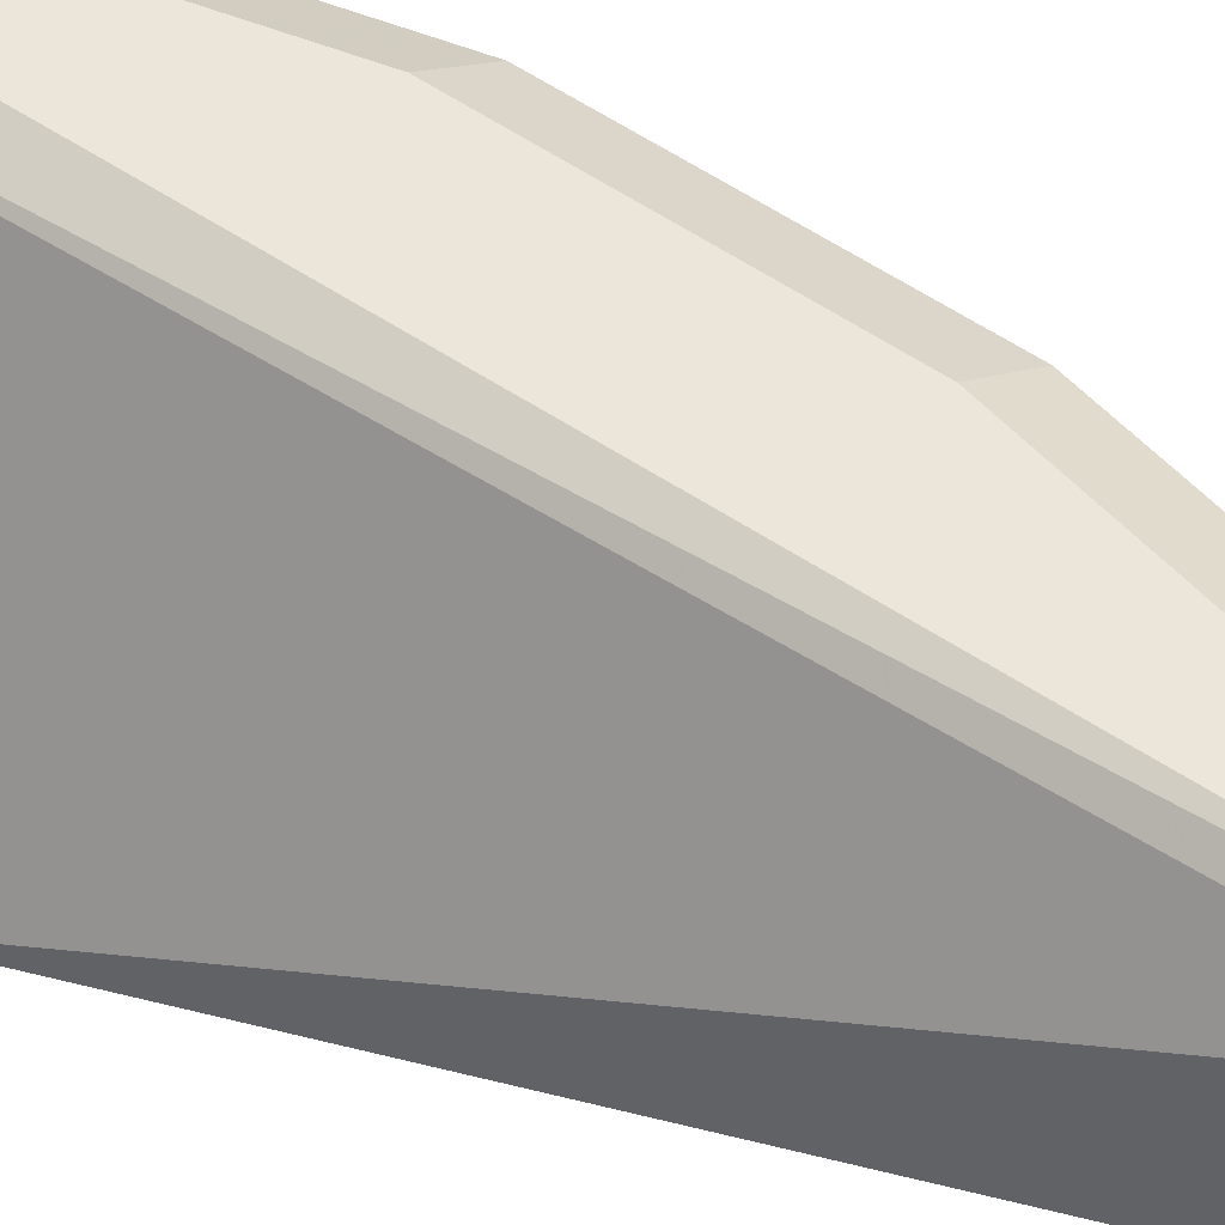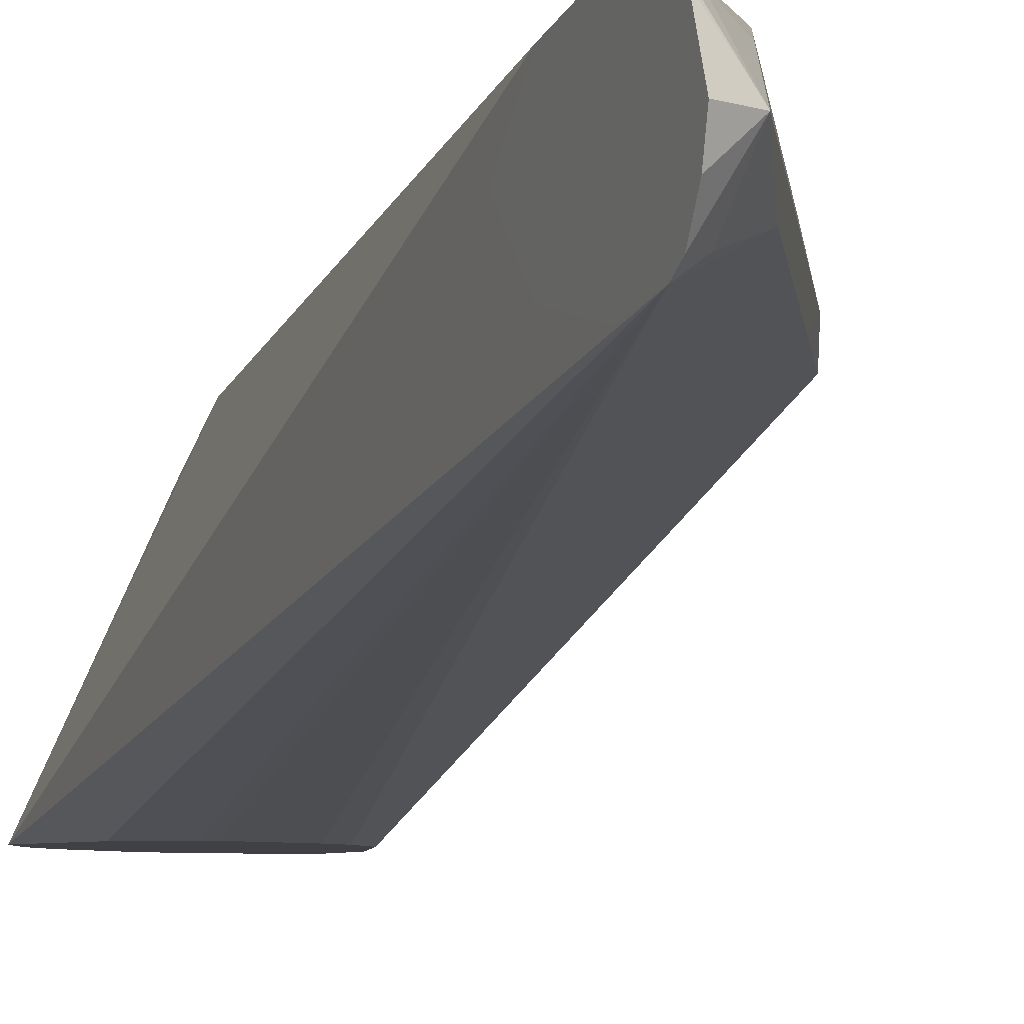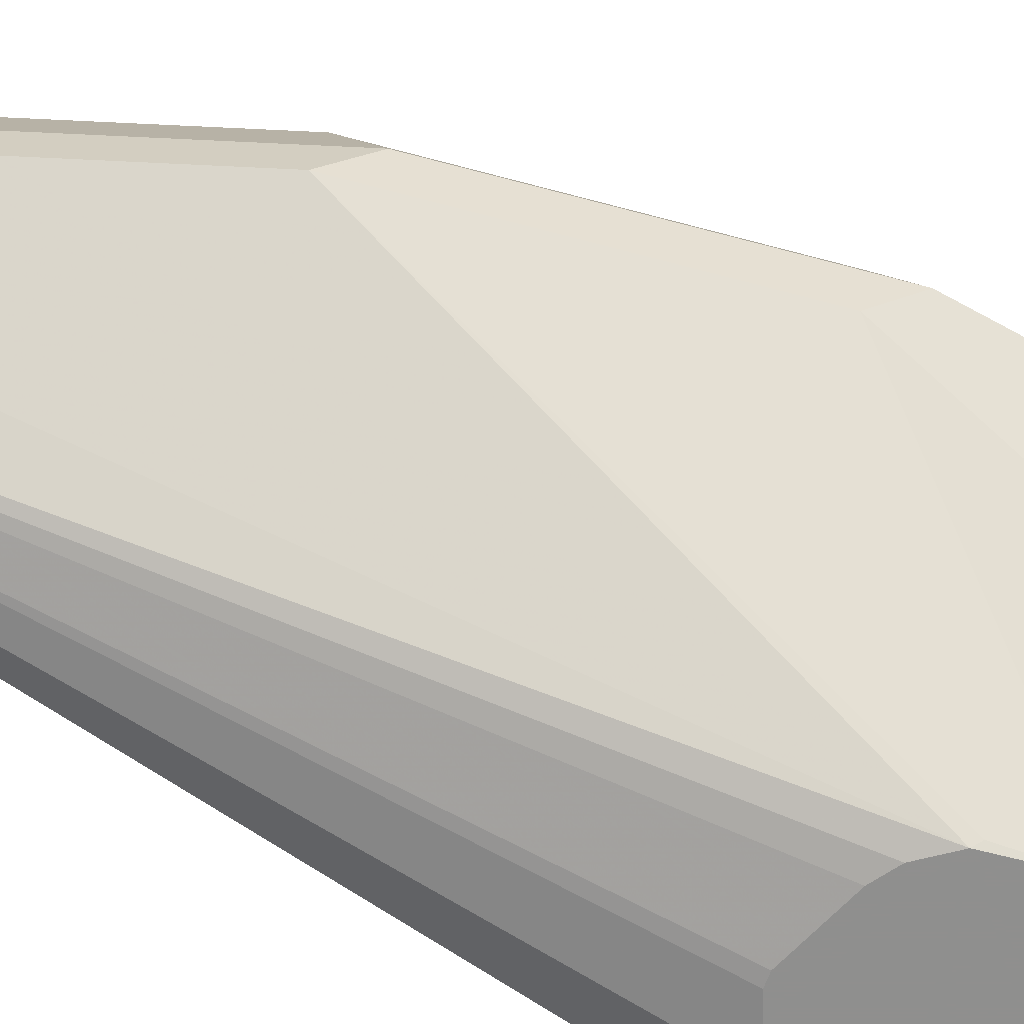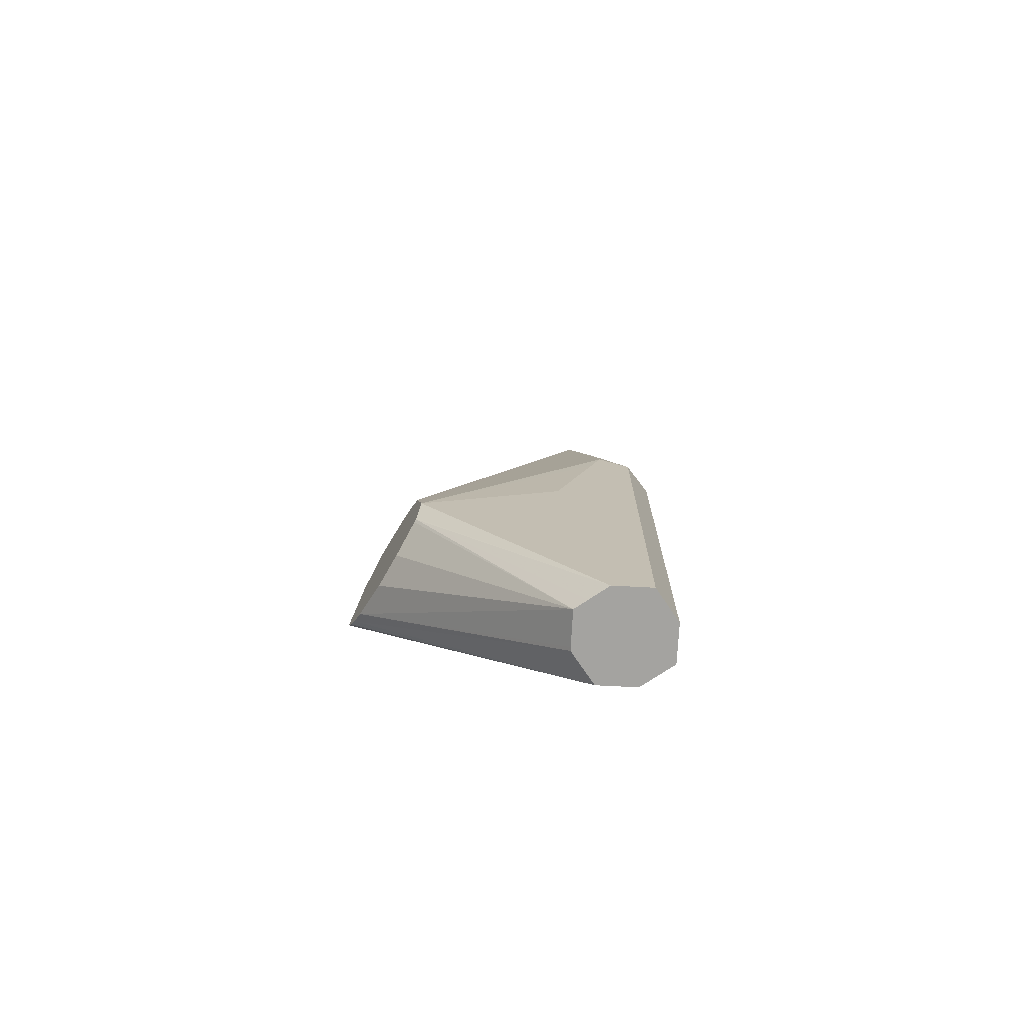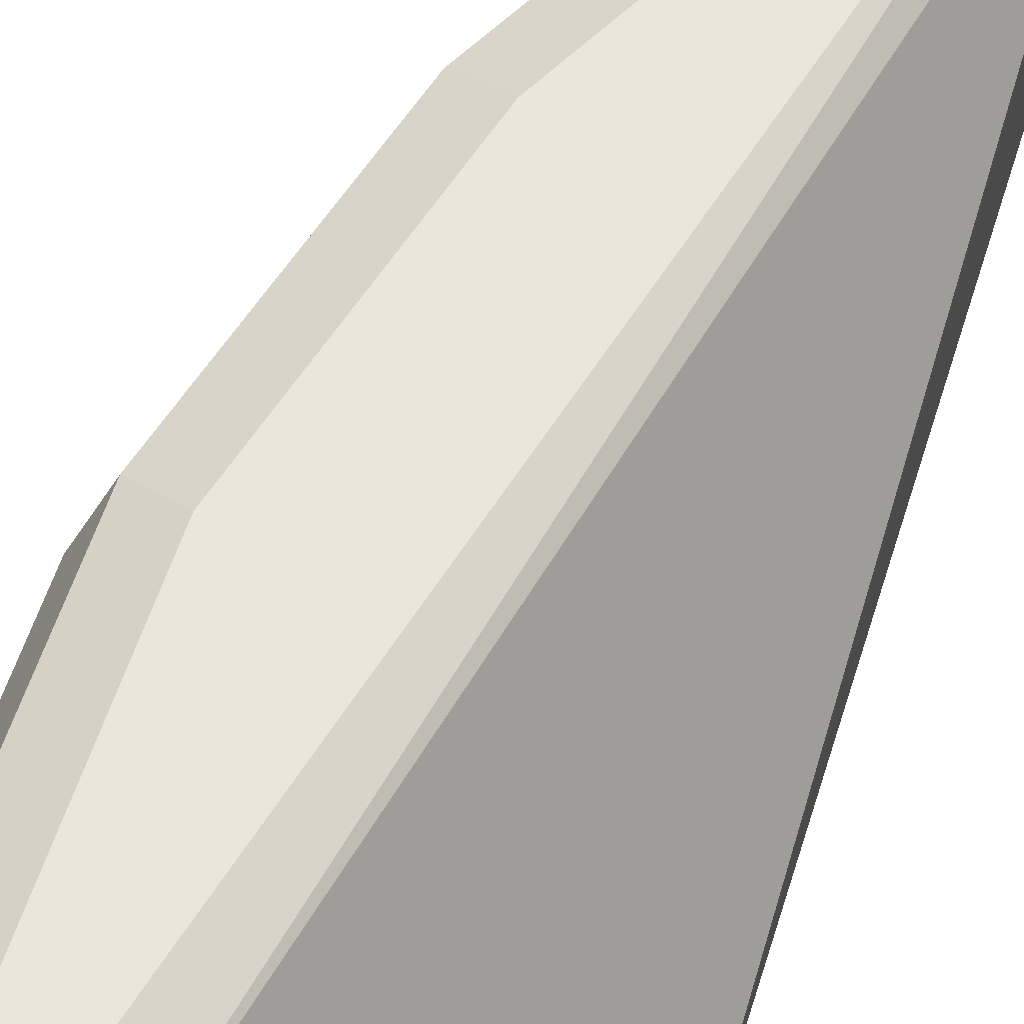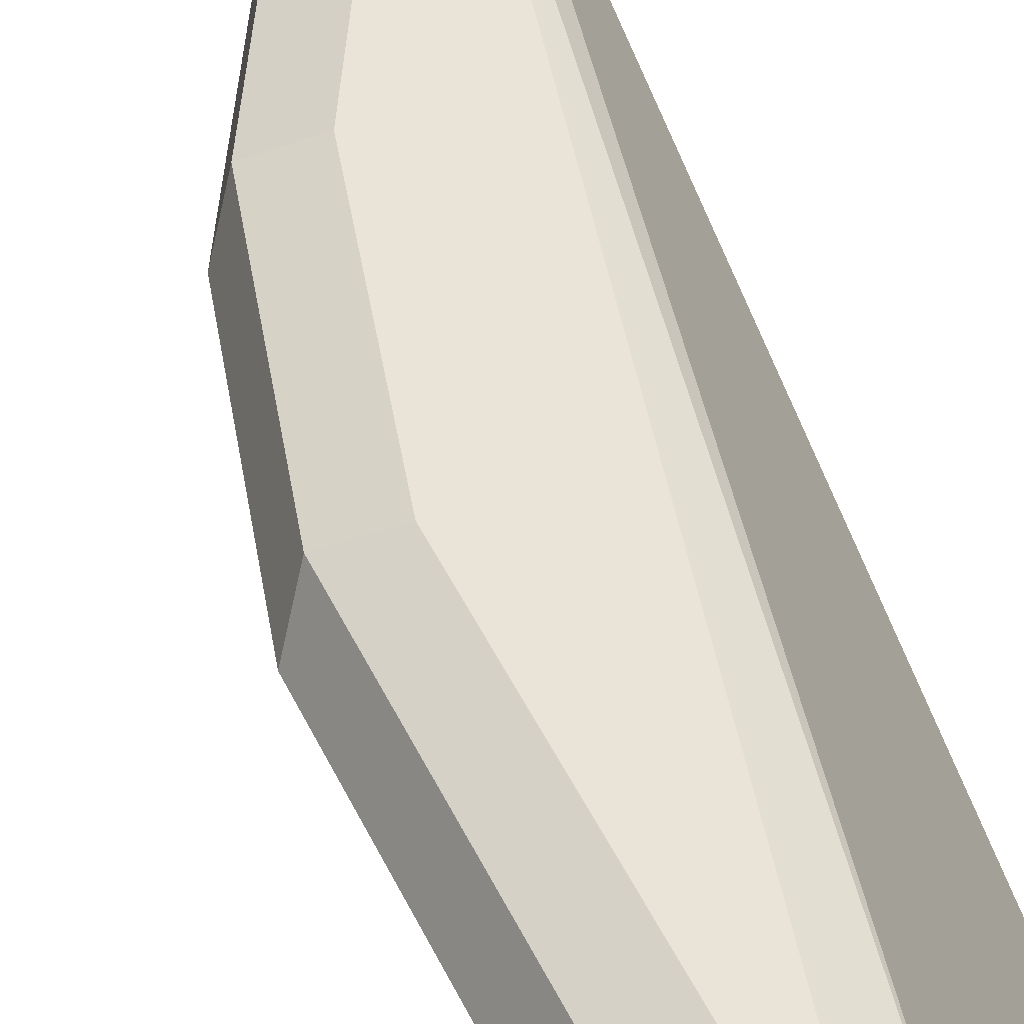
<metadata>
{"format":"obj","ext":"obj","renderer":"f3d","projection":"perspective","resolution":1024,"background":"white","views":[{"elev":47.7,"azim":-65.0,"up":"+Y"},{"elev":-5.7,"azim":-21.4,"up":"+Y"},{"elev":-65.3,"azim":60.6,"up":"+Y"},{"elev":-72.9,"azim":60.5,"up":"+Z"},{"elev":56.4,"azim":-162.2,"up":"+Y"},{"elev":43.0,"azim":157.1,"up":"+Y"}]}
</metadata>
<code>
v 0.8706 -0.02131 0.353
v 0.8706 -0.02991 0.3508
v 0.8806 -0.02131 0.348
v 0.8706 -0.006803 0.3472
v 0.8706 -0.03854 0.3459
v 0.8877 -0.007108 0.3267
v 0.8842 -0.01066 0.3355
v 0.8735 -0.005328 0.3435
v 0.8706 -0.005328 0.3465
v 0.8762 -0.03729 0.3409
v 0.8895 -0.03196 0.3302
v 0.9161 -0.02131 0.277
v 0.9055 -0.01066 0.2929
v 0.8706 -0.04142 0.3409
v 0.8948 -0 0.277
v 0.8735 -0 0.3196
v 0.9516 -0.007108 0.1988
v 0.9161 -0 0.2343
v 0.8706 -0 0.3225
v 0.9304 -0.0972 0.0762
v 0.9108 -0.03196 0.2876
v 0.9321 -0.03196 0.245
v 0.9587 -0.02131 0.1917
v 0.8706 -0.04408 0.324
v 0.8709 -0.0972 0.06394
v 0.8818 -0.0972 0.08316
v 0.8948 -0.0972 0.09072
v 0.8982 -0.0972 0.09123
v 0.9173 -0.0972 0.08644
v 0.9236 -0.0972 0.08332
v 0.9729 -0.007108 0.1137
v 0.9374 -0 0.1917
v 0.8706 -0.0006565 0.3196
v 0.9587 0 -0.05103
v 0.9445 -0.007108 -0.05103
v 0.9358 -0.0972 0.05544
v 0.9321 -0.09587 0.07458
v 0.9534 -0.03196 0.2024
v 0.98 -0.02131 0.1065
v 0.8706 -0.03832 0.2986
v 0.9402 -0.0157 -0.05103
v 0.9374 -0.02131 -0.05103
v 0.8742 -0.0972 0.05726
v 0.8706 -0.02131 0.2828
v 0.8706 -0.005328 0.2985
v 0.9758 -0.01289 -0.05103
v 0.9729 -0.007108 -0.05103
v 0.9587 -0 0.1065
v 0.9326 -0.0972 0.0442
v 0.9729 -0.03551 -0.05103
v 0.9658 -0.04971 0.06394
v 0.9729 -0.03551 0.1065
v 0.9747 -0.03196 0.1172
v 0.98 -0.02131 -0.05103
v 0.9439 -0.0342 -0.05103
v 0.8779 -0.0972 0.05263
v 0.9323 -0.0972 0.04357
v 0.9643 -0.03981 -0.05103
v 0.9445 -0.03551 -0.05103
v 0.8837 -0.0972 0.04741
v 0.9311 -0.0972 0.04302
v 0.9587 -0.04262 -0.05103
v 0.9459 -0.03618 -0.05103
v 0.9015 -0.0972 0.03891
v 0.9165 -0.0972 0.03867
f 25 40 44
f 31 39 46
f 25 44 45
f 25 45 35
f 31 46 47
f 34 47 46
f 31 34 48
f 31 48 32
f 33 35 45
f 34 46 54
f 25 42 43
f 31 47 34
f 25 41 42
f 20 65 61
f 24 40 25
f 62 65 64
f 23 38 39
f 22 38 23
f 20 22 21
f 20 38 22
f 20 37 38
f 20 36 37
f 20 49 36
f 20 57 49
f 20 61 57
f 34 54 50
f 20 64 65
f 20 60 64
f 25 35 41
f 34 50 58
f 36 38 37
f 34 62 63
f 20 56 60
f 61 65 62
f 60 62 64
f 60 63 62
f 59 63 60
f 57 62 58
f 57 61 62
f 56 59 60
f 55 59 56
f 50 57 58
f 49 57 50
f 42 56 43
f 42 55 56
f 39 54 46
f 39 50 54
f 39 51 50
f 39 52 51
f 39 53 52
f 38 53 39
f 36 53 38
f 36 52 53
f 36 51 52
f 36 50 51
f 36 49 50
f 34 41 35
f 34 42 41
f 34 55 42
f 34 59 55
f 34 63 59
f 34 58 62
f 20 43 56
f 15 48 34
f 20 26 25
f 6 17 18
f 6 13 17
f 6 8 7
f 6 16 8
f 6 15 16
f 5 14 10
f 3 13 6
f 3 12 13
f 3 11 12
f 3 10 11
f 3 5 10
f 3 9 4
f 3 7 8
f 6 18 15
f 3 6 7
f 1 5 2
f 1 14 5
f 1 24 14
f 1 40 24
f 1 44 40
f 1 45 44
f 1 33 45
f 1 19 33
f 1 9 19
f 1 4 9
f 1 3 4
f 1 2 3
f 20 25 43
f 2 5 3
f 8 16 19
f 3 8 9
f 10 14 11
f 8 19 9
f 20 28 27
f 20 29 28
f 20 30 29
f 19 35 33
f 19 34 35
f 17 32 18
f 17 31 32
f 20 27 26
f 17 23 39
f 15 19 16
f 15 34 19
f 15 32 48
f 15 18 32
f 17 39 31
f 14 29 30
f 14 30 20
f 11 20 21
f 11 21 12
f 12 21 22
f 12 22 23
f 12 23 17
f 11 14 20
f 14 24 25
f 14 25 26
f 14 26 27
f 14 27 28
f 14 28 29
f 12 17 13

</code>
